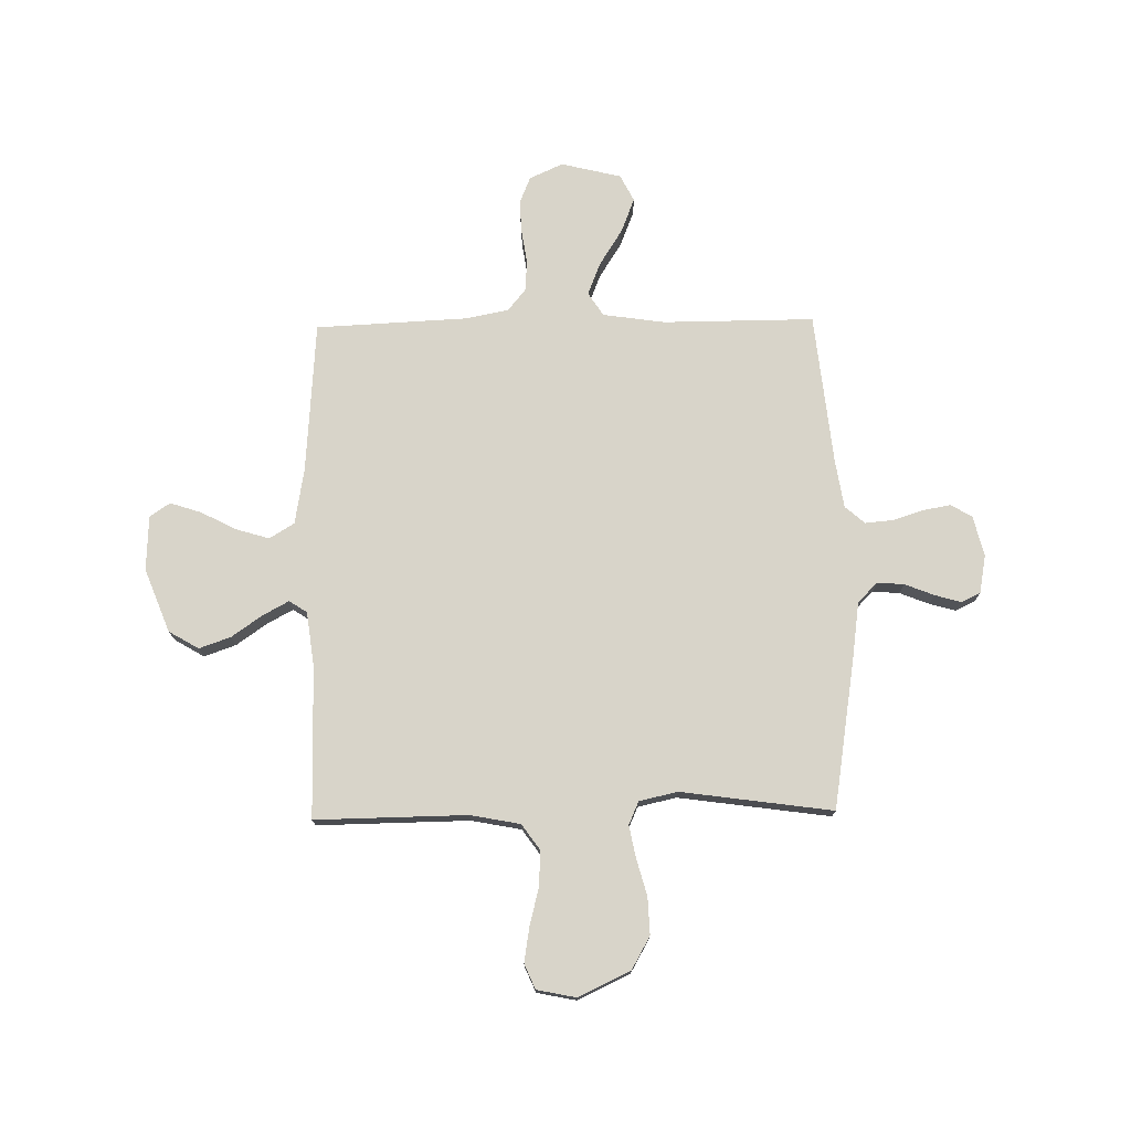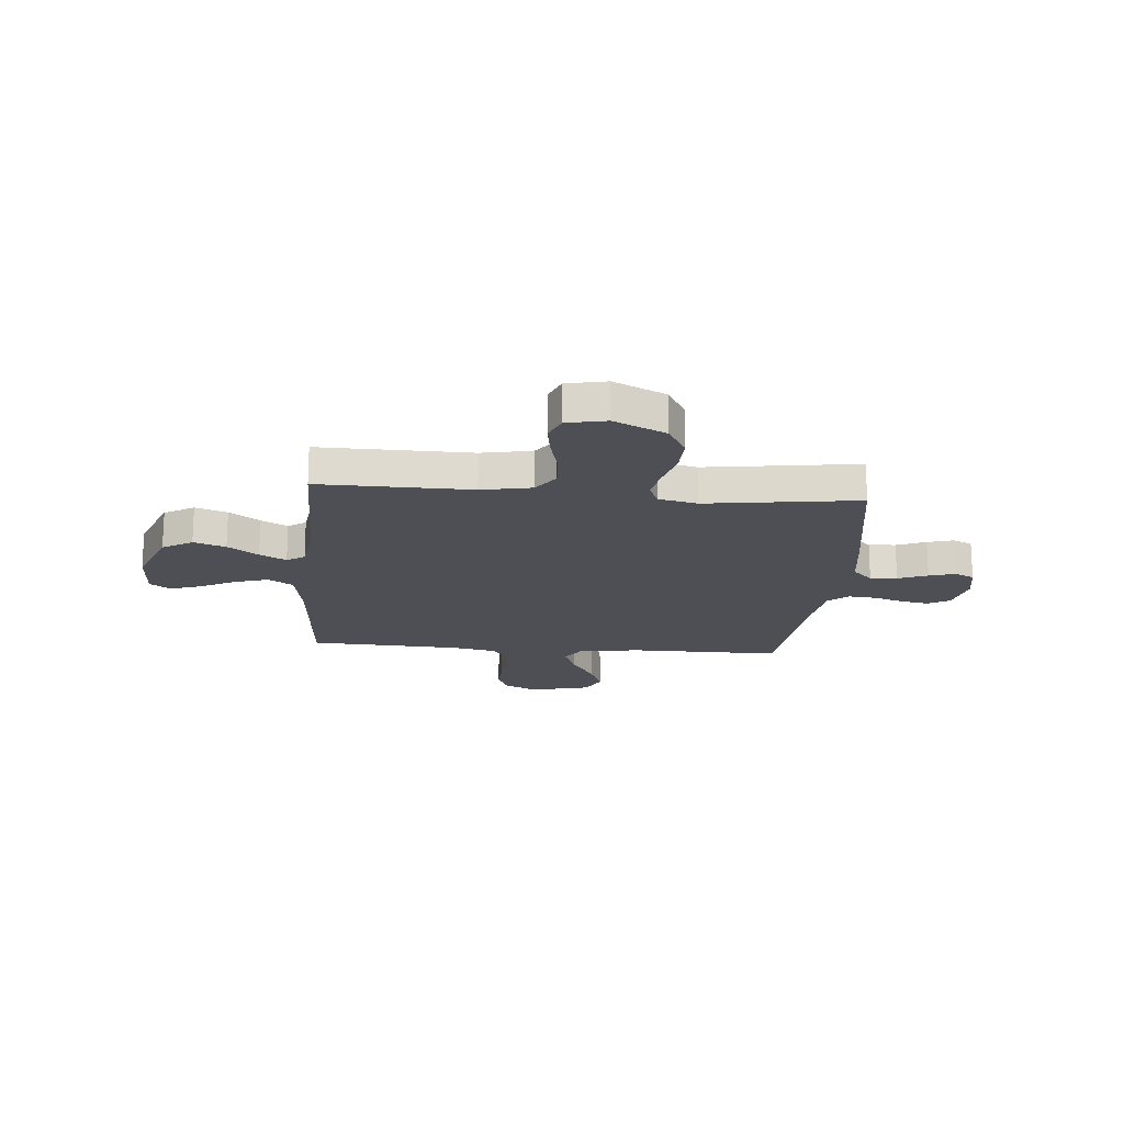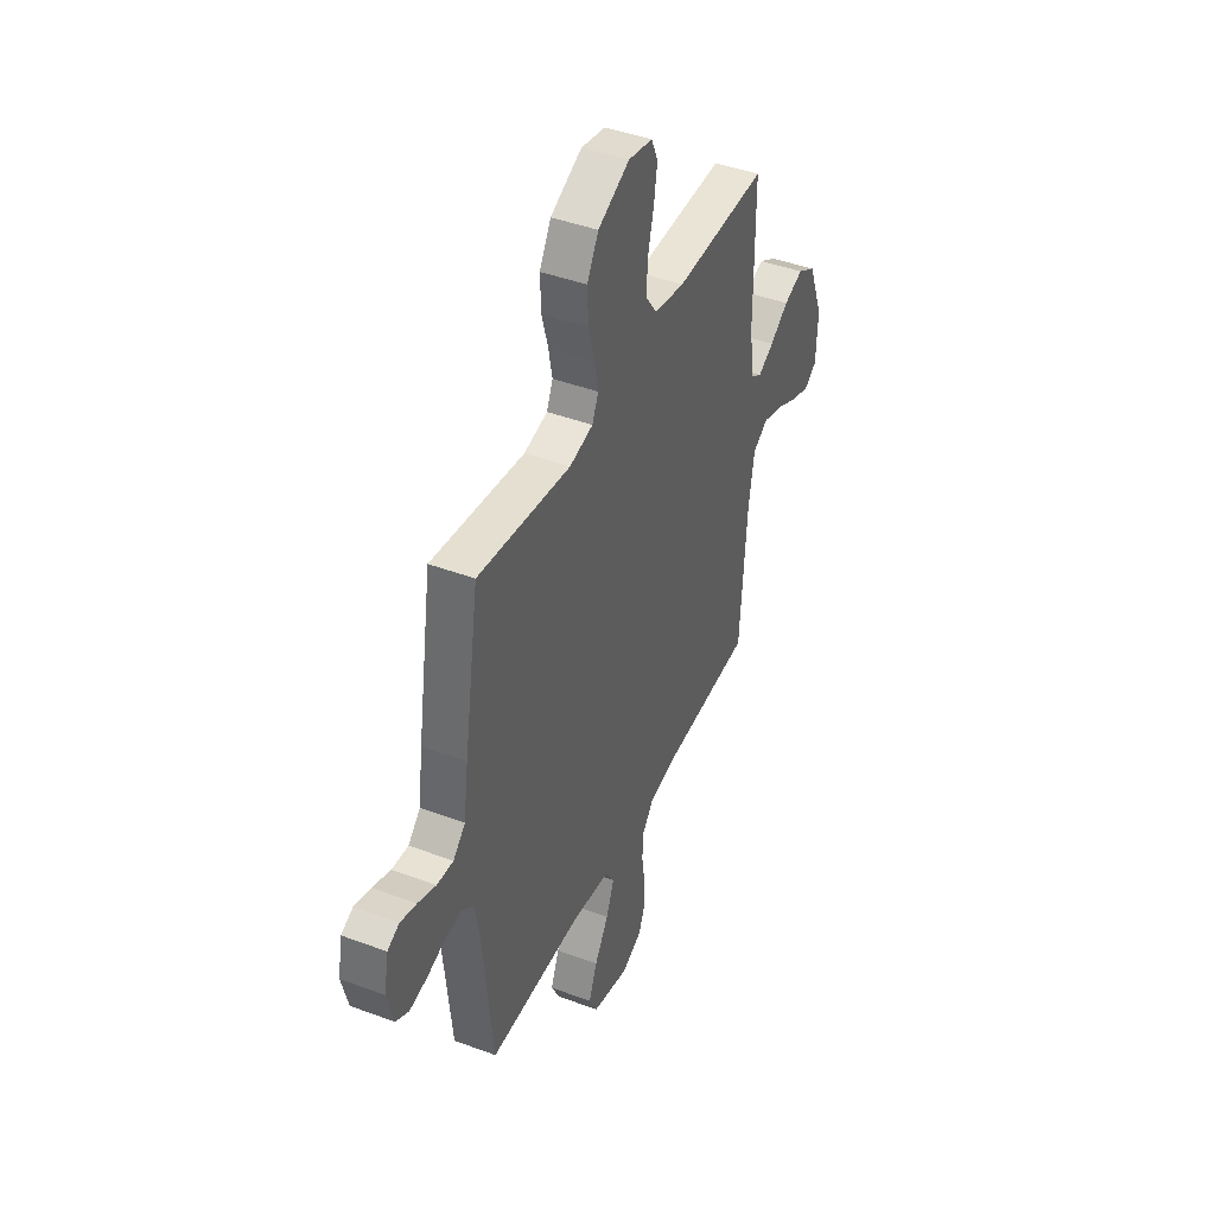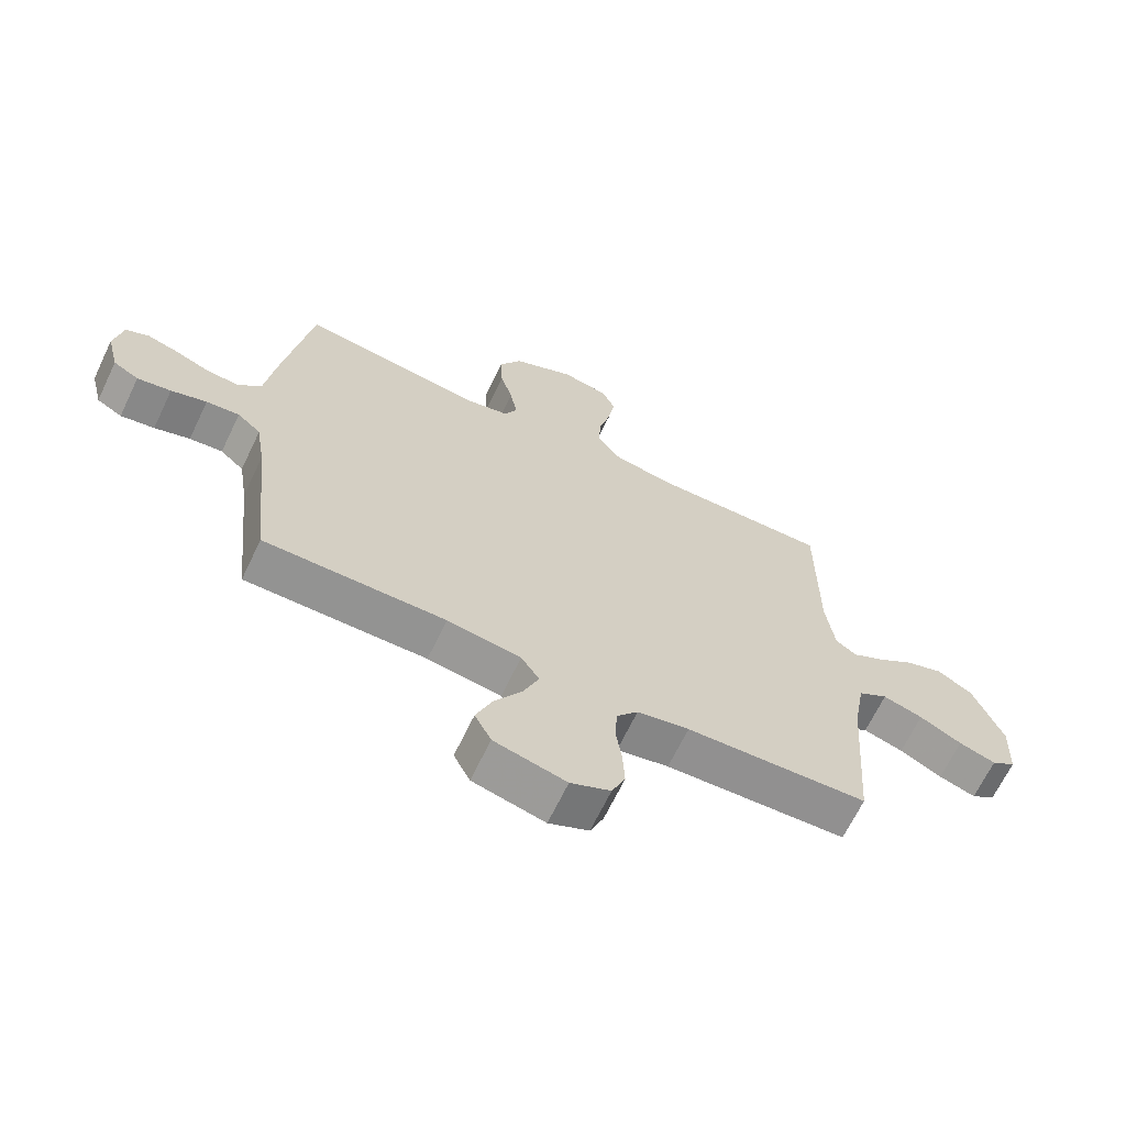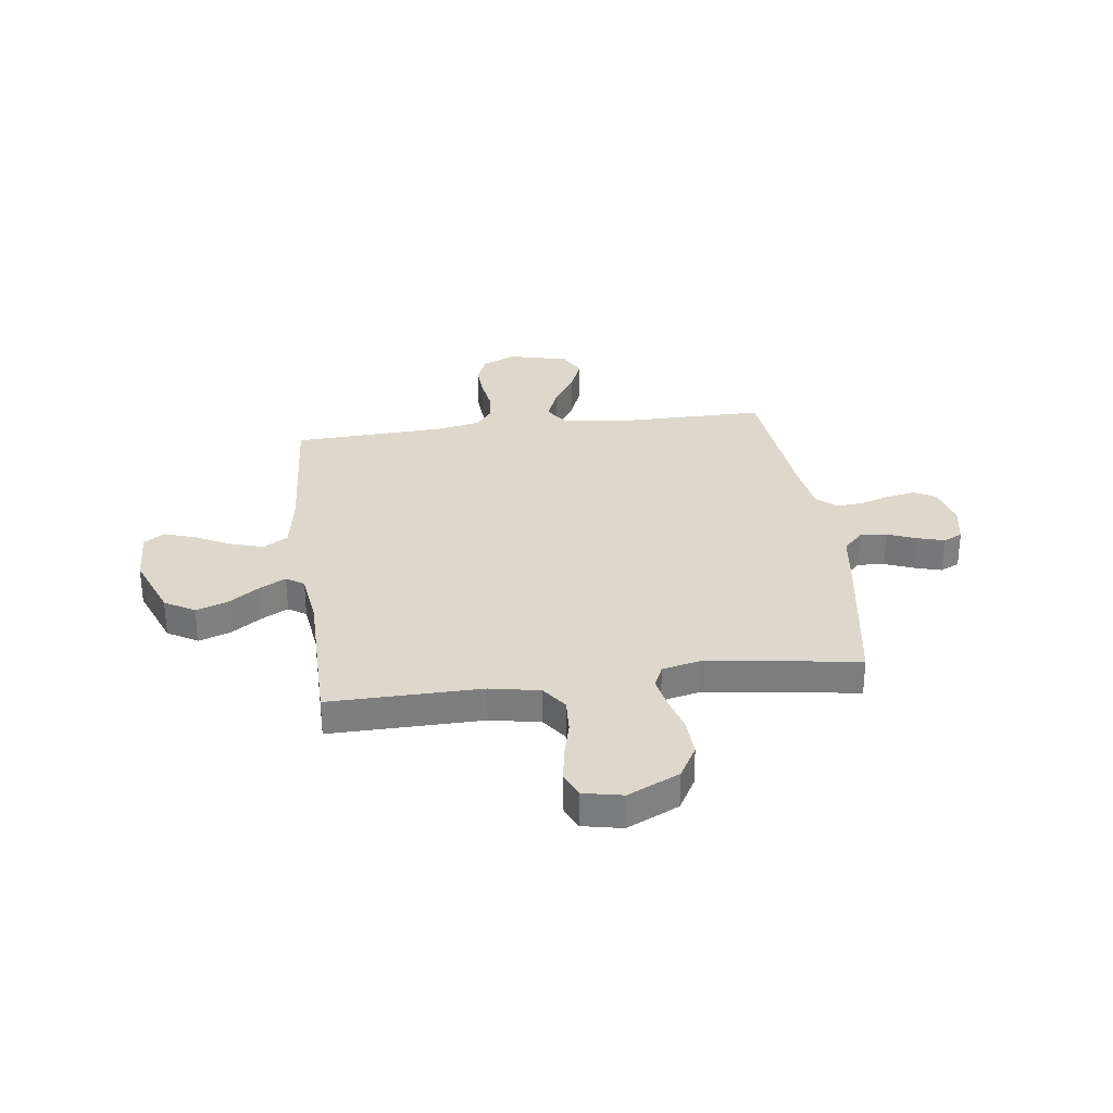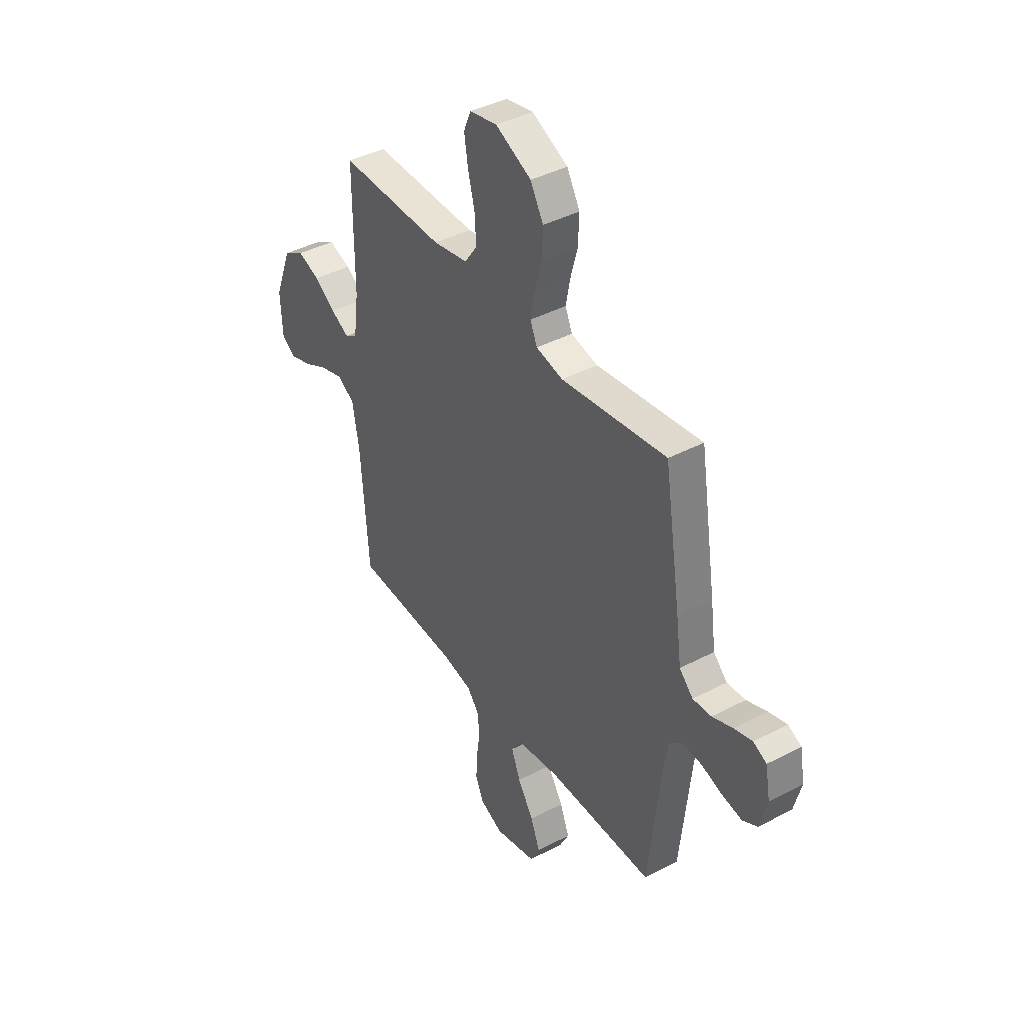
<metadata>
{"format":"obj","ext":"obj","renderer":"f3d","projection":"perspective","resolution":1024,"background":"white","views":[{"elev":75.0,"azim":-1.0,"up":"+Y"},{"elev":-18.3,"azim":-4.9,"up":"+Y"},{"elev":43.3,"azim":113.8,"up":"+Z"},{"elev":-66.7,"azim":154.4,"up":"+Z"},{"elev":31.1,"azim":-7.5,"up":"+Y"},{"elev":41.2,"azim":57.4,"up":"+Z"}]}
</metadata>
<code>
v 0.5 0.07 0.5
v 0.548 0.07 0.2
v 0.563 0.07 0.091
v 0.602 0.07 0.052
v 0.655 0.07 0.056
v 0.713 0.07 0.079
v 0.765 0.07 0.094
v 0.803 0.07 0.076
v 0.817 0.07 0
v 0.797 0.07 -0.08
v 0.755 0.07 -0.104
v 0.699 0.07 -0.094
v 0.64 0.07 -0.075
v 0.585 0.07 -0.07
v 0.546 0.07 -0.104
v 0.531 0.07 -0.2
v 0.5 0.07 -0.5
v 0.2 0.07 -0.499
v 0.078 0.07 -0.517
v 0.048 0.07 -0.563
v 0.074 0.07 -0.628
v 0.119 0.07 -0.699
v 0.146 0.07 -0.767
v 0.119 0.07 -0.82
v 0 0.07 -0.849
v -0.066 0.07 -0.819
v -0.088 0.07 -0.766
v -0.085 0.07 -0.702
v -0.075 0.07 -0.634
v -0.079 0.07 -0.574
v -0.114 0.07 -0.531
v -0.2 0.07 -0.514
v -0.5 0.07 -0.5
v -0.522 0.07 -0.2
v -0.541 0.07 -0.089
v -0.59 0.07 -0.059
v -0.656 0.07 -0.079
v -0.726 0.07 -0.115
v -0.787 0.07 -0.135
v -0.827 0.07 -0.108
v -0.832 0.07 0
v -0.783 0.07 0.126
v -0.724 0.07 0.161
v -0.661 0.07 0.139
v -0.601 0.07 0.097
v -0.549 0.07 0.069
v -0.514 0.07 0.092
v -0.5 0.07 0.2
v -0.5 0.07 0.5
v -0.2 0.07 0.496
v -0.101 0.07 0.515
v -0.065 0.07 0.566
v -0.069 0.07 0.635
v -0.088 0.07 0.71
v -0.099 0.07 0.778
v -0.078 0.07 0.827
v 0 0.07 0.843
v 0.102 0.07 0.795
v 0.139 0.07 0.73
v 0.136 0.07 0.656
v 0.116 0.07 0.583
v 0.104 0.07 0.52
v 0.124 0.07 0.475
v 0.2 0.07 0.458
v 0.5 0 0.5
v 0.548 0 0.2
v 0.563 0 0.091
v 0.602 0 0.052
v 0.655 0 0.056
v 0.713 0 0.079
v 0.765 0 0.094
v 0.803 0 0.076
v 0.817 0 0
v 0.797 0 -0.08
v 0.755 0 -0.104
v 0.699 0 -0.094
v 0.64 0 -0.075
v 0.585 0 -0.07
v 0.546 0 -0.104
v 0.531 0 -0.2
v 0.5 0 -0.5
v 0.2 0 -0.499
v 0.078 0 -0.517
v 0.048 0 -0.563
v 0.074 0 -0.628
v 0.119 0 -0.699
v 0.146 0 -0.767
v 0.119 0 -0.82
v 0 0 -0.849
v -0.066 0 -0.819
v -0.088 0 -0.766
v -0.085 0 -0.702
v -0.075 0 -0.634
v -0.079 0 -0.574
v -0.114 0 -0.531
v -0.2 0 -0.514
v -0.5 0 -0.5
v -0.522 0 -0.2
v -0.541 0 -0.089
v -0.59 0 -0.059
v -0.656 0 -0.079
v -0.726 0 -0.115
v -0.787 0 -0.135
v -0.827 0 -0.108
v -0.832 0 0
v -0.783 0 0.126
v -0.724 0 0.161
v -0.661 0 0.139
v -0.601 0 0.097
v -0.549 0 0.069
v -0.514 0 0.092
v -0.5 0 0.2
v -0.5 0 0.5
v -0.2 0 0.496
v -0.101 0 0.515
v -0.065 0 0.566
v -0.069 0 0.635
v -0.088 0 0.71
v -0.099 0 0.778
v -0.078 0 0.827
v 0 0 0.843
v 0.102 0 0.795
v 0.139 0 0.73
v 0.136 0 0.656
v 0.116 0 0.583
v 0.104 0 0.52
v 0.124 0 0.475
v 0.2 0 0.458
f 58 59 60 61
f 58 61 62
f 57 58 62
f 56 57 62
f 53 54 55 56
f 52 53 56 62
f 51 52 62 63
f 48 49 50
f 47 48 50 51
f 42 43 44 45
f 42 45 46
f 41 42 46
f 40 41 46
f 37 38 39 40
f 36 37 40 46
f 35 36 46 47
f 32 33 34
f 31 32 34 35
f 26 27 28 29
f 24 25 26 29
f 24 29 30
f 21 22 23 24
f 20 21 24 30
f 19 20 30 31
f 16 17 18
f 15 16 18 19
f 10 11 12 13
f 10 13 14
f 9 10 14
f 8 9 14
f 5 6 7 8
f 5 8 14
f 4 5 14 15
f 64 1 2 3
f 51 63 64 3
f 31 35 47 51
f 15 19 31 51
f 3 4 15 51
f 125 124 123 122
f 126 125 122
f 126 122 121
f 126 121 120
f 120 119 118 117
f 126 120 117 116
f 127 126 116 115
f 114 113 112
f 115 114 112 111
f 109 108 107 106
f 110 109 106
f 110 106 105
f 110 105 104
f 104 103 102 101
f 110 104 101 100
f 111 110 100 99
f 98 97 96
f 99 98 96 95
f 93 92 91 90
f 93 90 89 88
f 94 93 88
f 88 87 86 85
f 94 88 85 84
f 95 94 84 83
f 82 81 80
f 83 82 80 79
f 77 76 75 74
f 78 77 74
f 78 74 73
f 78 73 72
f 72 71 70 69
f 78 72 69
f 79 78 69 68
f 67 66 65 128
f 67 128 127 115
f 115 111 99 95
f 115 95 83 79
f 115 79 68 67
f 1 65 66 2
f 2 66 67 3
f 3 67 68 4
f 4 68 69 5
f 5 69 70 6
f 6 70 71 7
f 7 71 72 8
f 8 72 73 9
f 9 73 74 10
f 10 74 75 11
f 11 75 76 12
f 12 76 77 13
f 13 77 78 14
f 14 78 79 15
f 15 79 80 16
f 16 80 81 17
f 17 81 82 18
f 18 82 83 19
f 19 83 84 20
f 20 84 85 21
f 21 85 86 22
f 22 86 87 23
f 23 87 88 24
f 24 88 89 25
f 25 89 90 26
f 26 90 91 27
f 27 91 92 28
f 28 92 93 29
f 29 93 94 30
f 30 94 95 31
f 31 95 96 32
f 32 96 97 33
f 33 97 98 34
f 34 98 99 35
f 35 99 100 36
f 36 100 101 37
f 37 101 102 38
f 38 102 103 39
f 39 103 104 40
f 40 104 105 41
f 41 105 106 42
f 42 106 107 43
f 43 107 108 44
f 44 108 109 45
f 45 109 110 46
f 46 110 111 47
f 47 111 112 48
f 48 112 113 49
f 49 113 114 50
f 50 114 115 51
f 51 115 116 52
f 52 116 117 53
f 53 117 118 54
f 54 118 119 55
f 55 119 120 56
f 56 120 121 57
f 57 121 122 58
f 58 122 123 59
f 59 123 124 60
f 60 124 125 61
f 61 125 126 62
f 62 126 127 63
f 63 127 128 64
f 64 128 65 1

</code>
